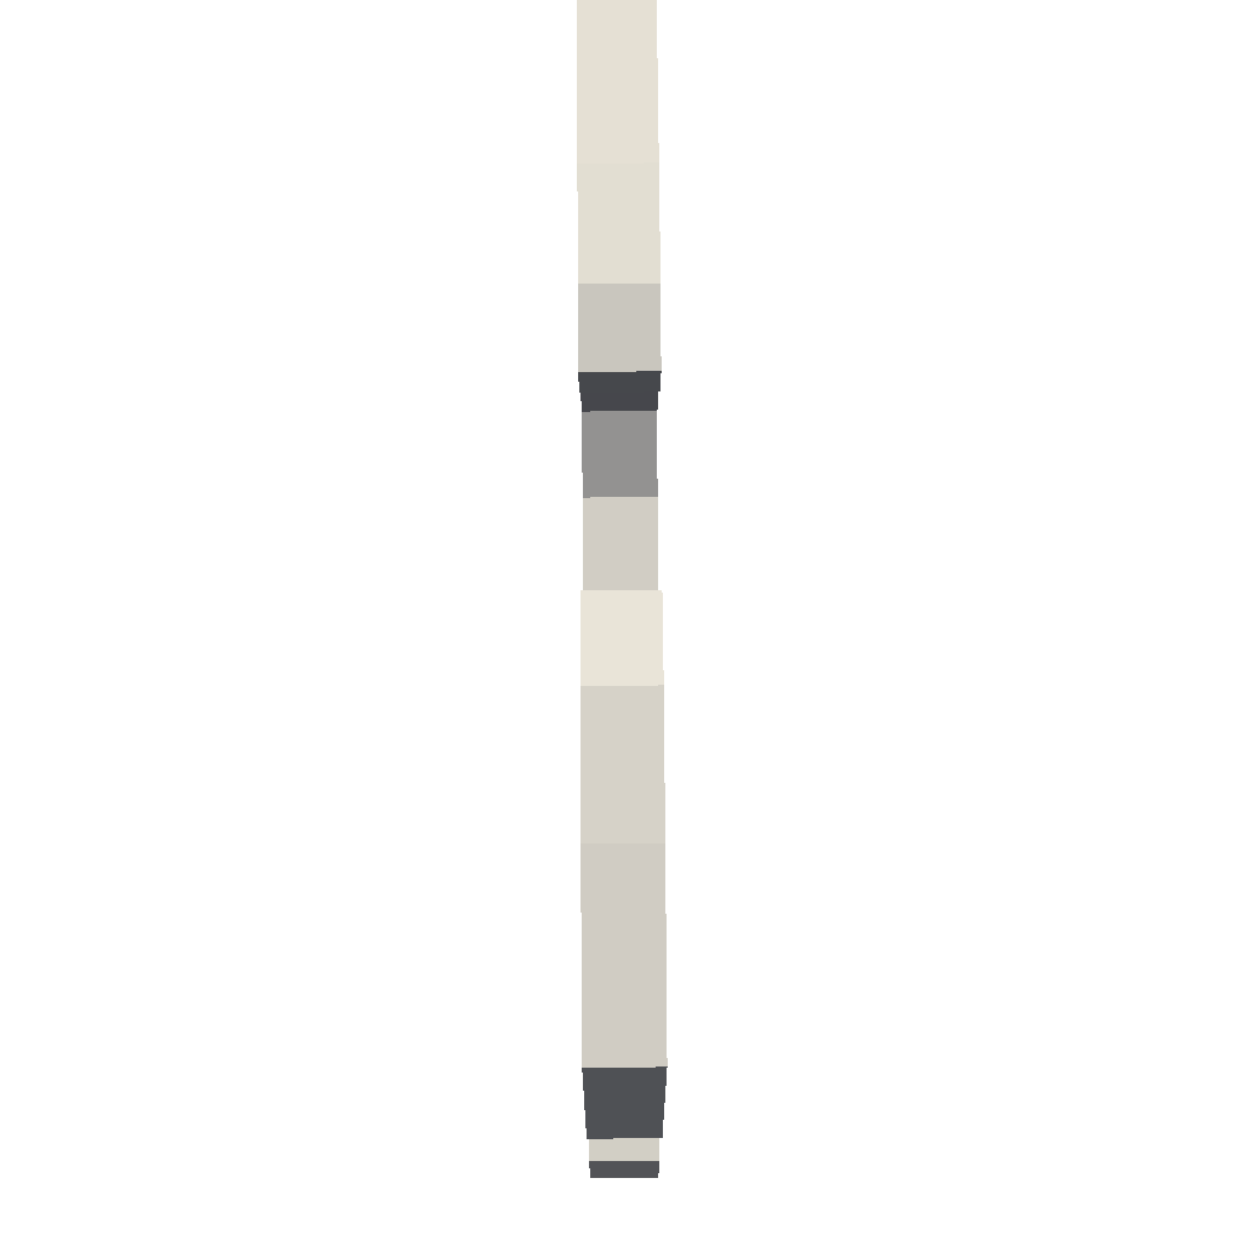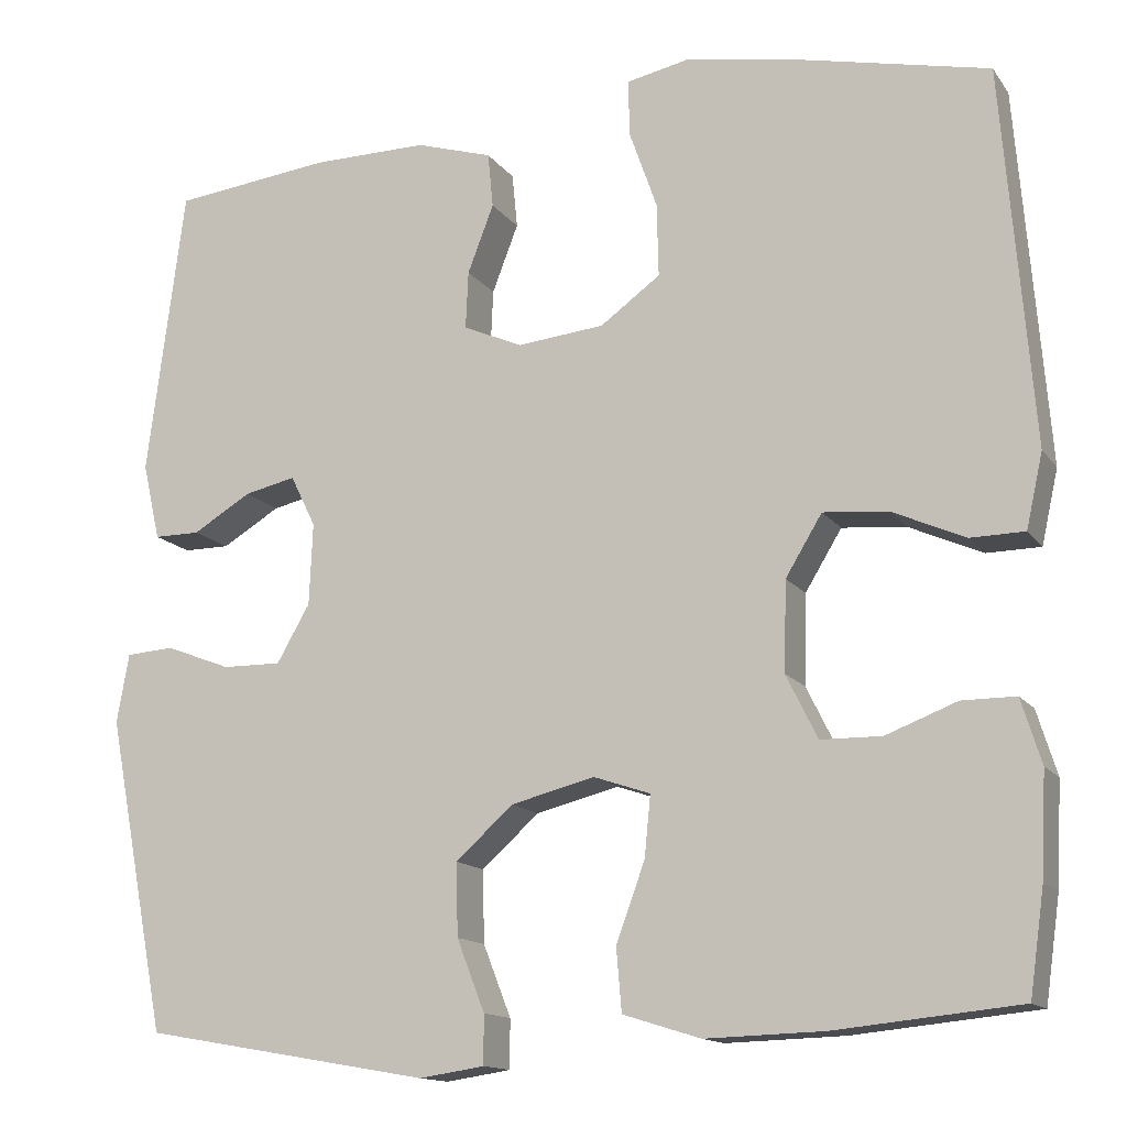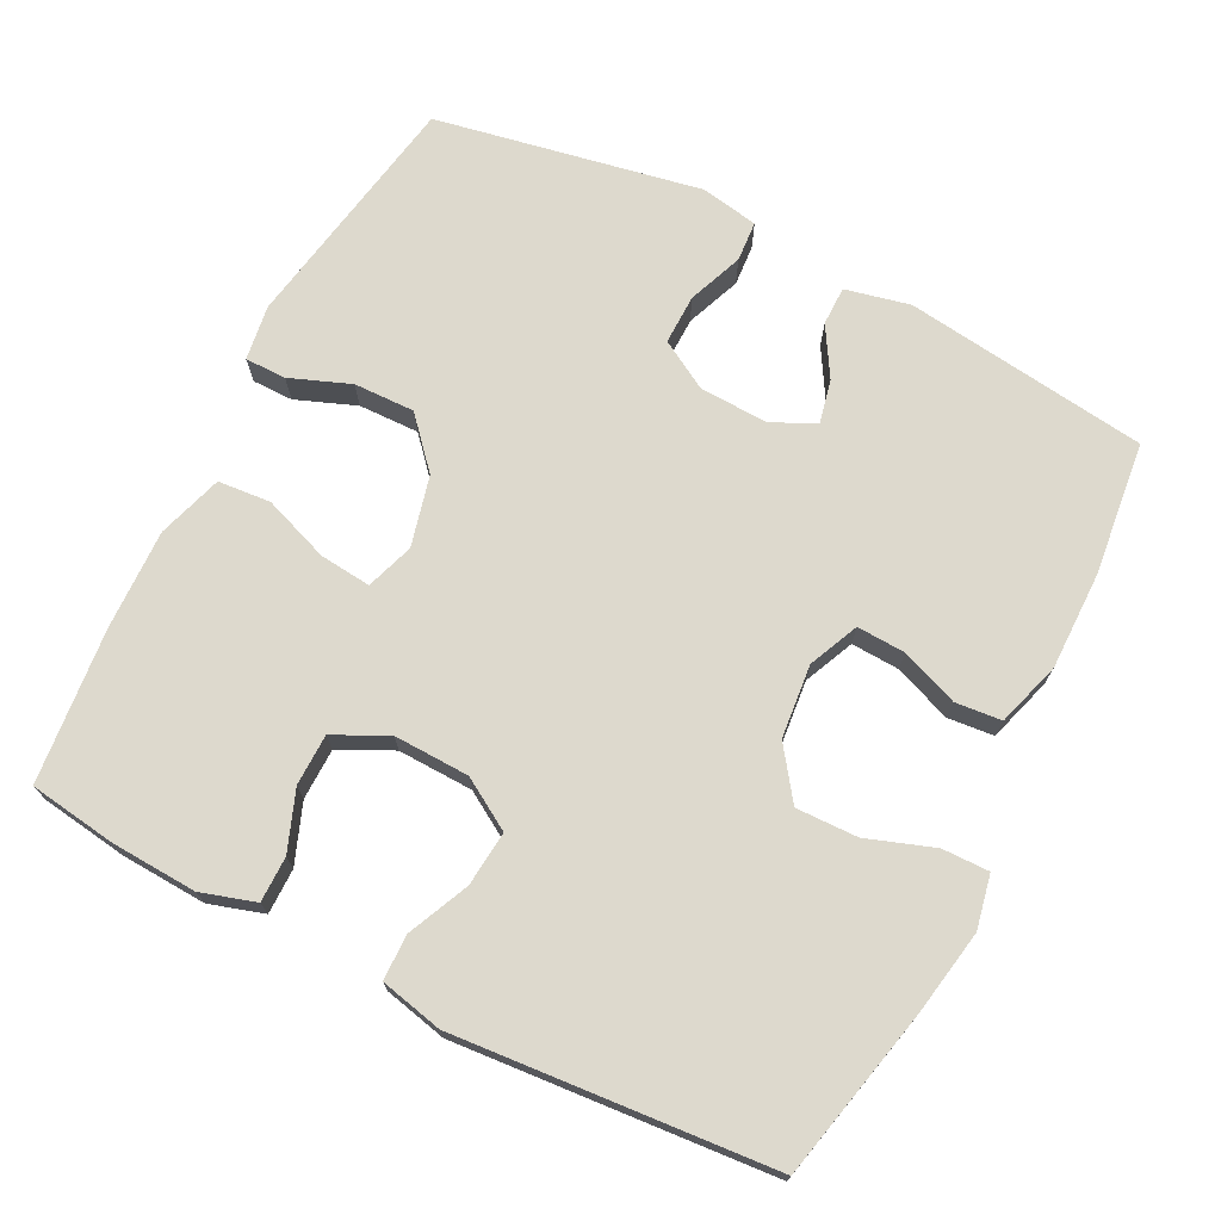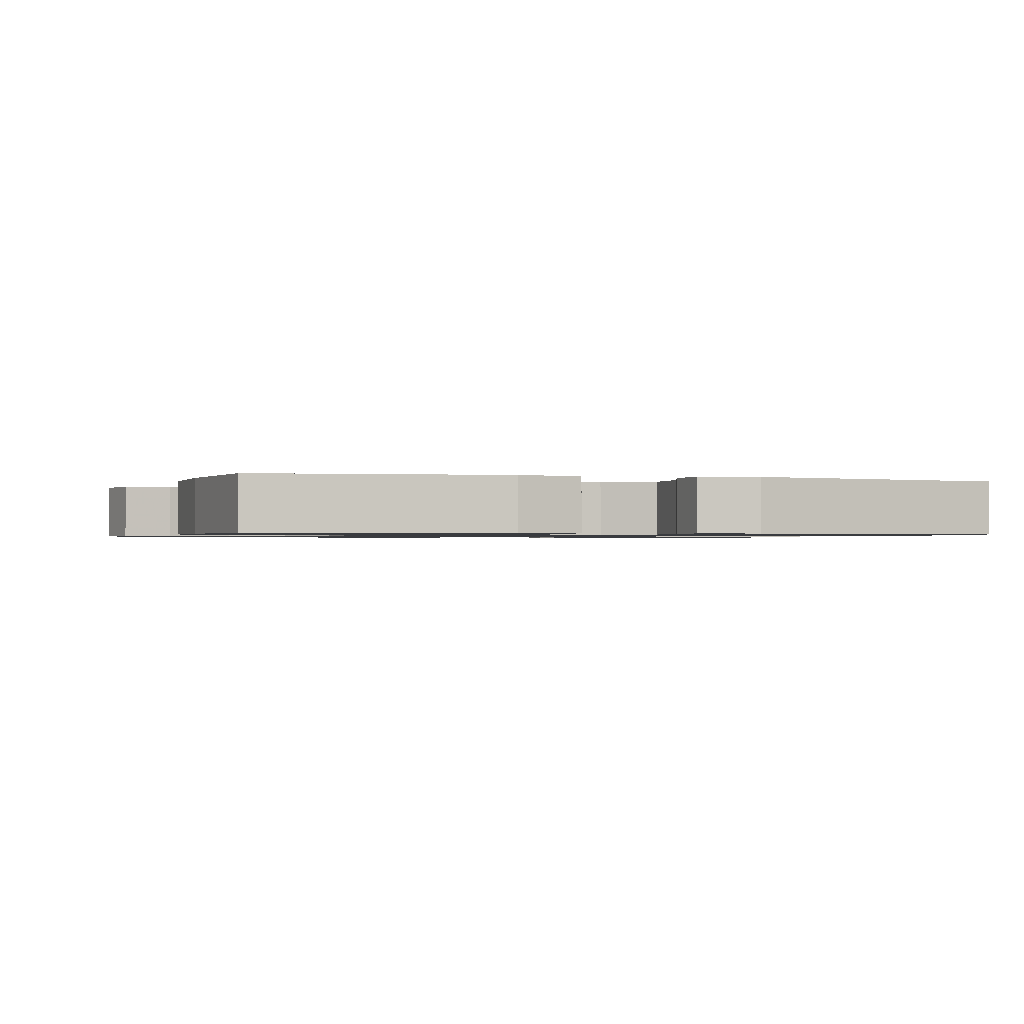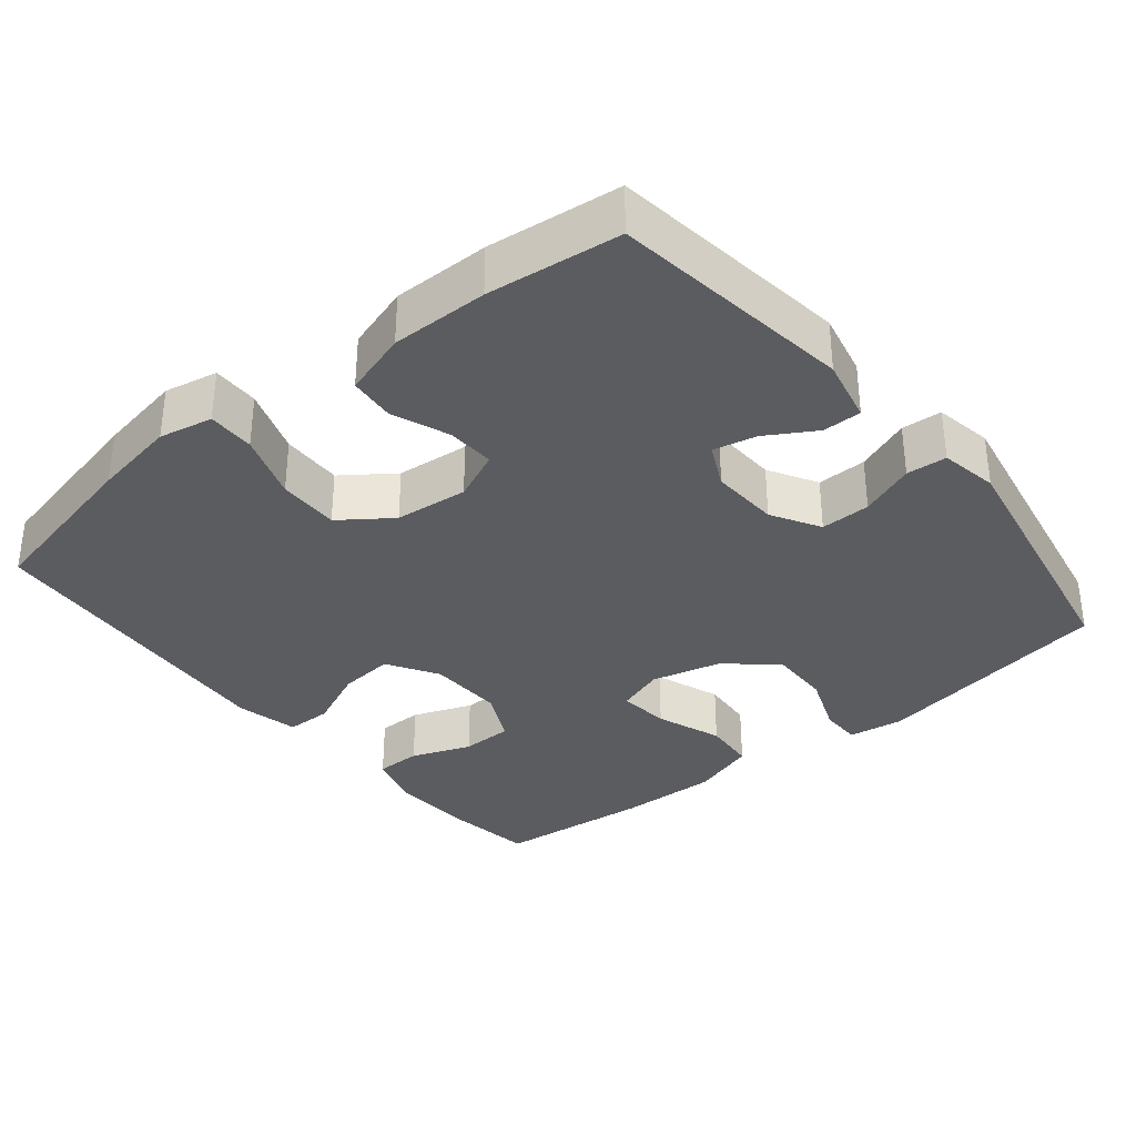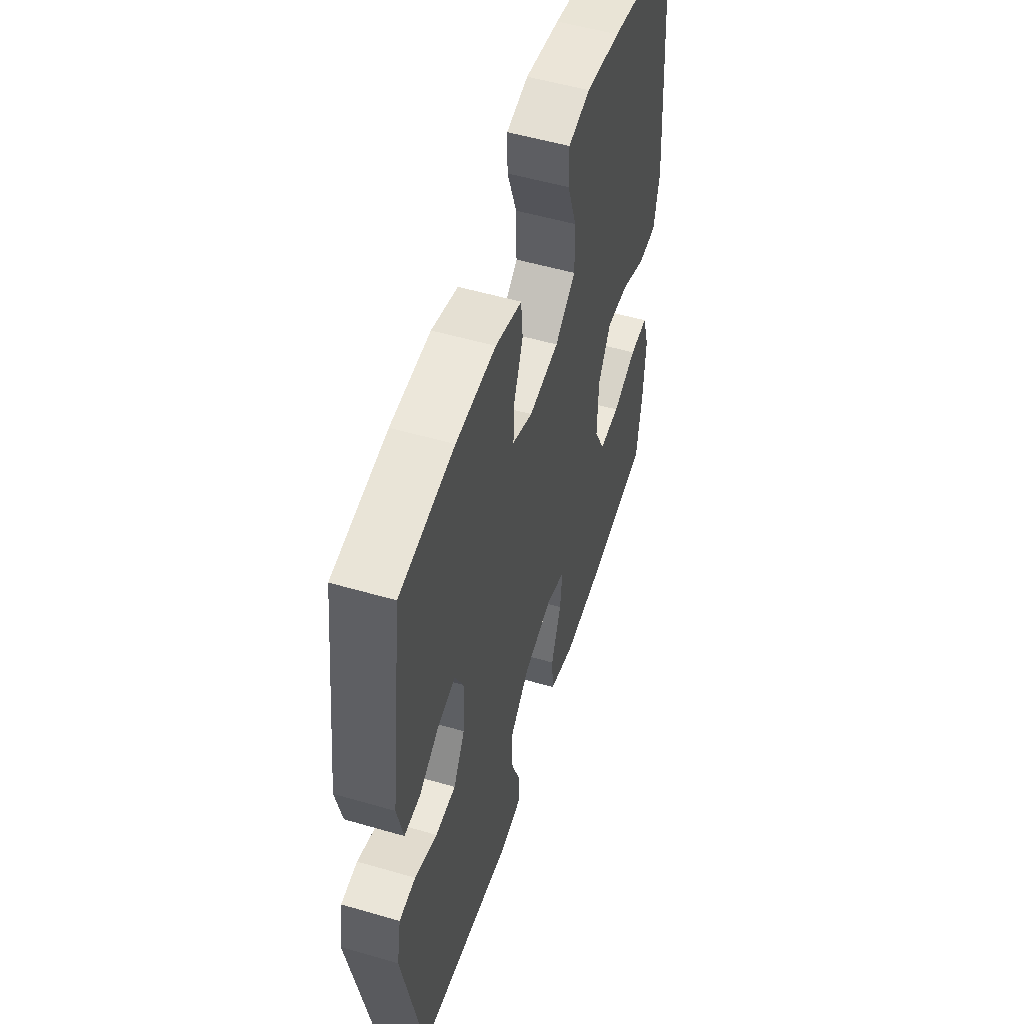
<metadata>
{"format":"obj","ext":"obj","renderer":"f3d","projection":"perspective","resolution":1024,"background":"white","views":[{"elev":77.7,"azim":89.6,"up":"+Z"},{"elev":-14.0,"azim":-157.3,"up":"+Z"},{"elev":72.0,"azim":-63.0,"up":"+Y"},{"elev":-1.0,"azim":72.2,"up":"+Y"},{"elev":-34.2,"azim":39.3,"up":"+Y"},{"elev":53.4,"azim":107.3,"up":"+Z"}]}
</metadata>
<code>
v -0.5 0.07 -0.5
v -0.517 0.07 -0.381
v -0.523 0.07 -0.264
v -0.5 0.07 -0.19
v -0.438 0.07 -0.19
v -0.357 0.07 -0.221
v -0.287 0.07 -0.22
v -0.251 0.07 -0.147
v -0.254 0.07 -0.044
v -0.296 0.07 0.025
v -0.371 0.07 0.018
v -0.454 0.07 -0.019
v -0.516 0.07 -0.018
v -0.535 0.07 0.067
v -0.5 0.07 0.5
v -0.266 0.07 0.552
v -0.151 0.07 0.572
v -0.078 0.07 0.557
v -0.079 0.07 0.493
v -0.111 0.07 0.402
v -0.113 0.07 0.318
v -0.044 0.07 0.268
v 0.056 0.07 0.258
v 0.124 0.07 0.288
v 0.121 0.07 0.354
v 0.091 0.07 0.432
v 0.097 0.07 0.495
v 0.185 0.07 0.522
v 0.318 0.07 0.521
v 0.5 0.07 0.5
v 0.543 0.07 0.168
v 0.523 0.07 0.08
v 0.47 0.07 0.08
v 0.403 0.07 0.12
v 0.344 0.07 0.133
v 0.315 0.07 0.074
v 0.319 0.07 -0.02
v 0.357 0.07 -0.086
v 0.425 0.07 -0.085
v 0.5 0.07 -0.056
v 0.555 0.07 -0.06
v 0.569 0.07 -0.139
v 0.5 0.07 -0.5
v 0.17 0.07 -0.558
v 0.095 0.07 -0.547
v 0.095 0.07 -0.491
v 0.127 0.07 -0.409
v 0.129 0.07 -0.326
v 0.063 0.07 -0.267
v -0.033 0.07 -0.243
v -0.098 0.07 -0.265
v -0.091 0.07 -0.335
v -0.058 0.07 -0.425
v -0.064 0.07 -0.497
v -0.153 0.07 -0.525
v -0.289 0.07 -0.521
v -0.5 0 -0.5
v -0.517 0 -0.381
v -0.523 0 -0.264
v -0.5 0 -0.19
v -0.438 0 -0.19
v -0.357 0 -0.221
v -0.287 0 -0.22
v -0.251 0 -0.147
v -0.254 0 -0.044
v -0.296 0 0.025
v -0.371 0 0.018
v -0.454 0 -0.019
v -0.516 0 -0.018
v -0.535 0 0.067
v -0.5 0 0.5
v -0.266 0 0.552
v -0.151 0 0.572
v -0.078 0 0.557
v -0.079 0 0.493
v -0.111 0 0.402
v -0.113 0 0.318
v -0.044 0 0.268
v 0.056 0 0.258
v 0.124 0 0.288
v 0.121 0 0.354
v 0.091 0 0.432
v 0.097 0 0.495
v 0.185 0 0.522
v 0.318 0 0.521
v 0.5 0 0.5
v 0.543 0 0.168
v 0.523 0 0.08
v 0.47 0 0.08
v 0.403 0 0.12
v 0.344 0 0.133
v 0.315 0 0.074
v 0.319 0 -0.02
v 0.357 0 -0.086
v 0.425 0 -0.085
v 0.5 0 -0.056
v 0.555 0 -0.06
v 0.569 0 -0.139
v 0.5 0 -0.5
v 0.17 0 -0.558
v 0.095 0 -0.547
v 0.095 0 -0.491
v 0.127 0 -0.409
v 0.129 0 -0.326
v 0.063 0 -0.267
v -0.033 0 -0.243
v -0.098 0 -0.265
v -0.091 0 -0.335
v -0.058 0 -0.425
v -0.064 0 -0.497
v -0.153 0 -0.525
v -0.289 0 -0.521
f 52 53 54 55
f 51 52 55 56
f 44 45 46 47
f 44 47 48
f 43 44 48
f 42 43 48 49
f 39 40 41 42
f 38 39 42 49
f 31 32 33 34
f 31 34 35
f 30 31 35
f 29 30 35 36
f 25 26 27 28
f 24 25 28 29
f 17 18 19 20
f 17 20 21
f 16 17 21
f 15 16 21
f 14 15 21 22
f 11 12 13 14
f 10 11 14 22
f 3 4 5 6
f 3 6 7
f 2 3 7
f 51 56 1 2
f 50 51 2 7
f 37 38 49 50
f 36 37 50 7
f 24 29 36 7
f 23 24 7 8
f 9 10 22 23
f 8 9 23
f 111 110 109 108
f 112 111 108 107
f 103 102 101 100
f 104 103 100
f 104 100 99
f 105 104 99 98
f 98 97 96 95
f 105 98 95 94
f 90 89 88 87
f 91 90 87
f 91 87 86
f 92 91 86 85
f 84 83 82 81
f 85 84 81 80
f 76 75 74 73
f 77 76 73
f 77 73 72
f 77 72 71
f 78 77 71 70
f 70 69 68 67
f 78 70 67 66
f 62 61 60 59
f 63 62 59
f 63 59 58
f 58 57 112 107
f 63 58 107 106
f 106 105 94 93
f 63 106 93 92
f 63 92 85 80
f 64 63 80 79
f 79 78 66 65
f 79 65 64
f 1 57 58 2
f 2 58 59 3
f 3 59 60 4
f 4 60 61 5
f 5 61 62 6
f 6 62 63 7
f 7 63 64 8
f 8 64 65 9
f 9 65 66 10
f 10 66 67 11
f 11 67 68 12
f 12 68 69 13
f 13 69 70 14
f 14 70 71 15
f 15 71 72 16
f 16 72 73 17
f 17 73 74 18
f 18 74 75 19
f 19 75 76 20
f 20 76 77 21
f 21 77 78 22
f 22 78 79 23
f 23 79 80 24
f 24 80 81 25
f 25 81 82 26
f 26 82 83 27
f 27 83 84 28
f 28 84 85 29
f 29 85 86 30
f 30 86 87 31
f 31 87 88 32
f 32 88 89 33
f 33 89 90 34
f 34 90 91 35
f 35 91 92 36
f 36 92 93 37
f 37 93 94 38
f 38 94 95 39
f 39 95 96 40
f 40 96 97 41
f 41 97 98 42
f 42 98 99 43
f 43 99 100 44
f 44 100 101 45
f 45 101 102 46
f 46 102 103 47
f 47 103 104 48
f 48 104 105 49
f 49 105 106 50
f 50 106 107 51
f 51 107 108 52
f 52 108 109 53
f 53 109 110 54
f 54 110 111 55
f 55 111 112 56
f 56 112 57 1

</code>
